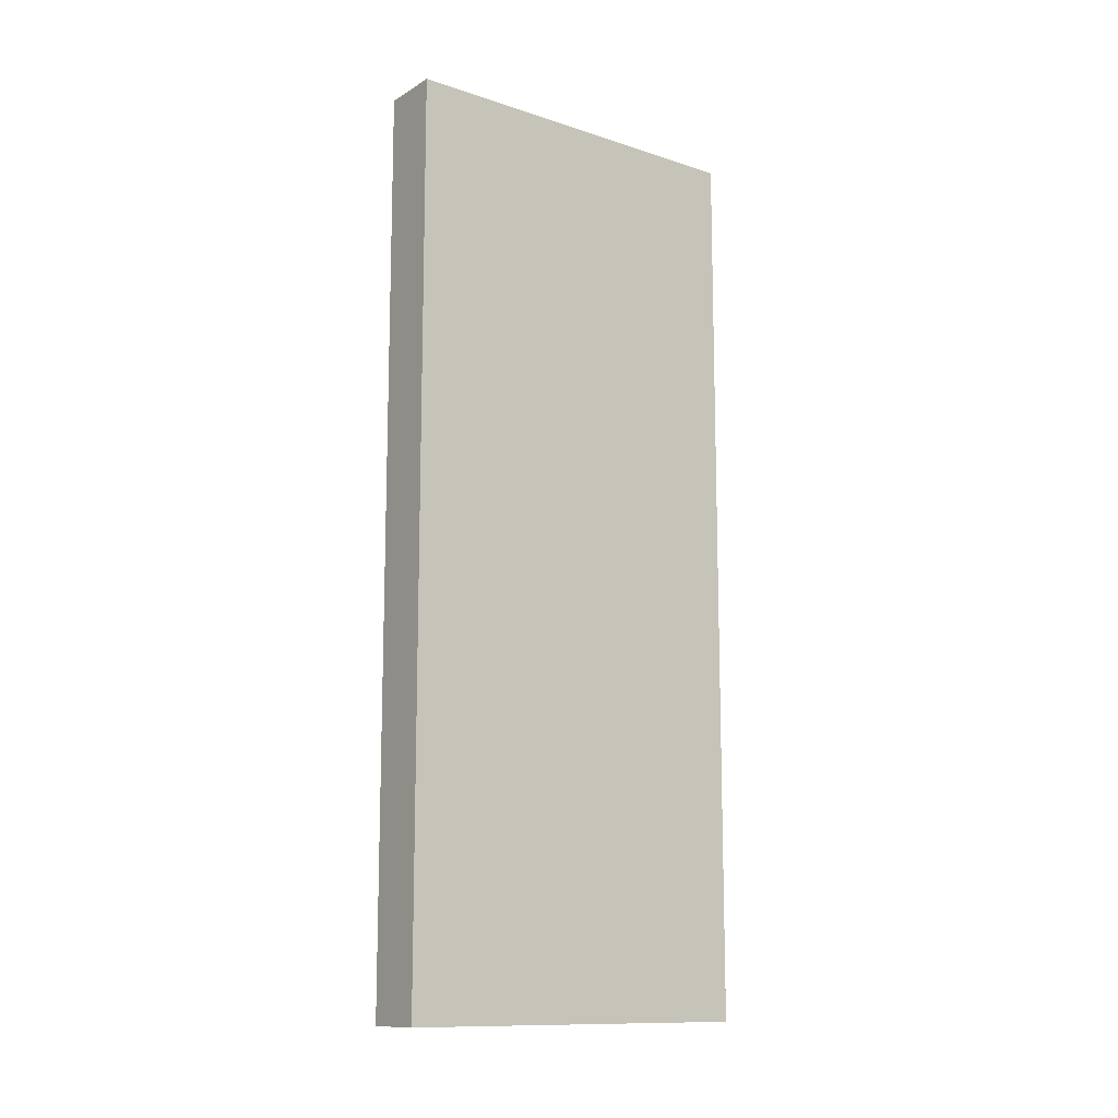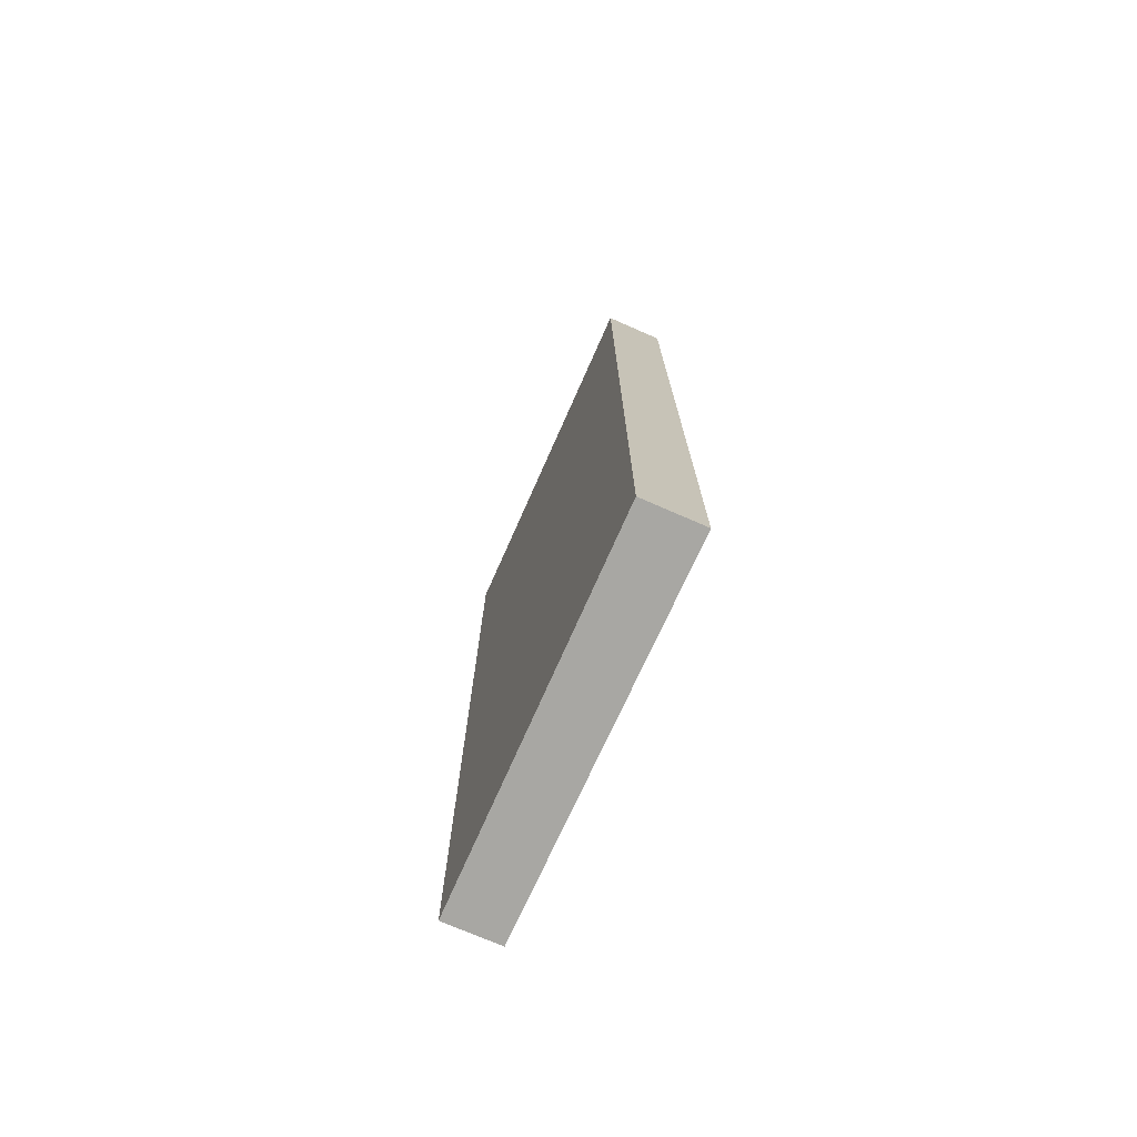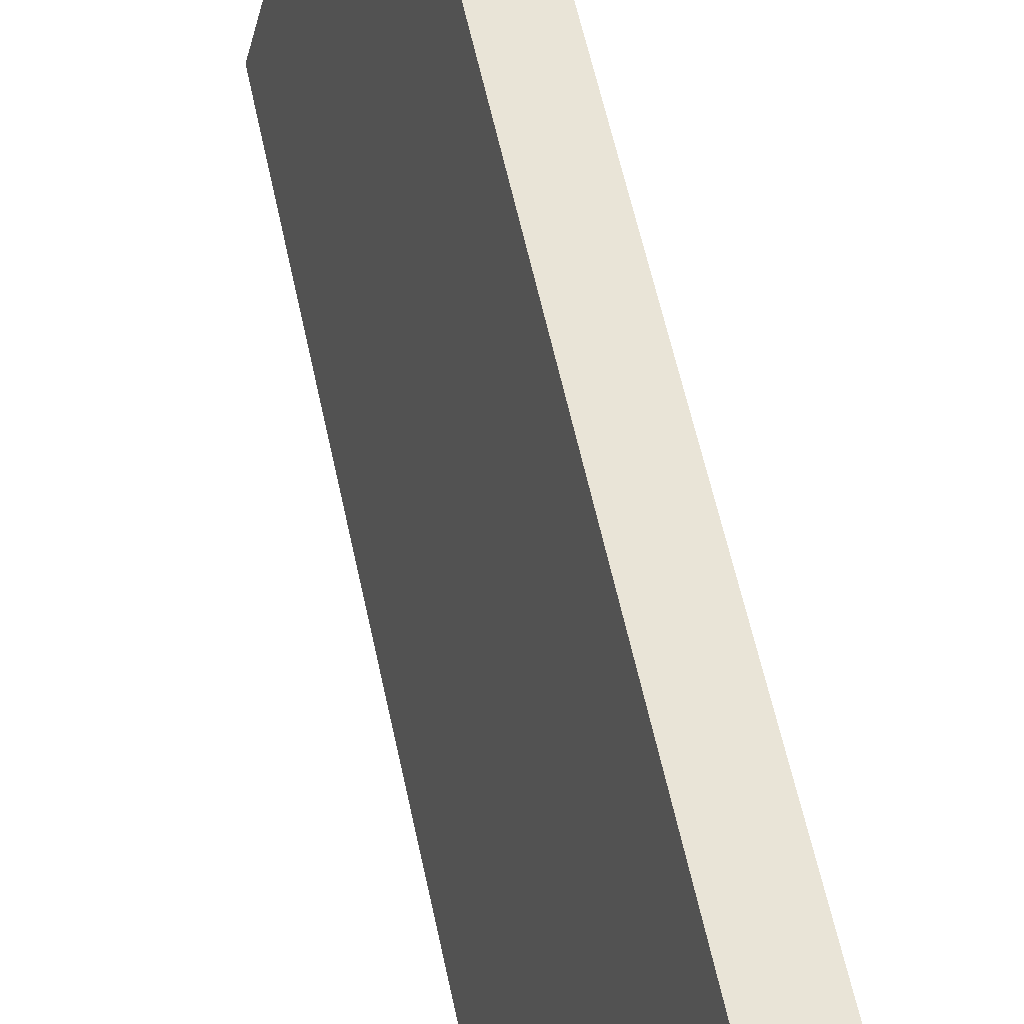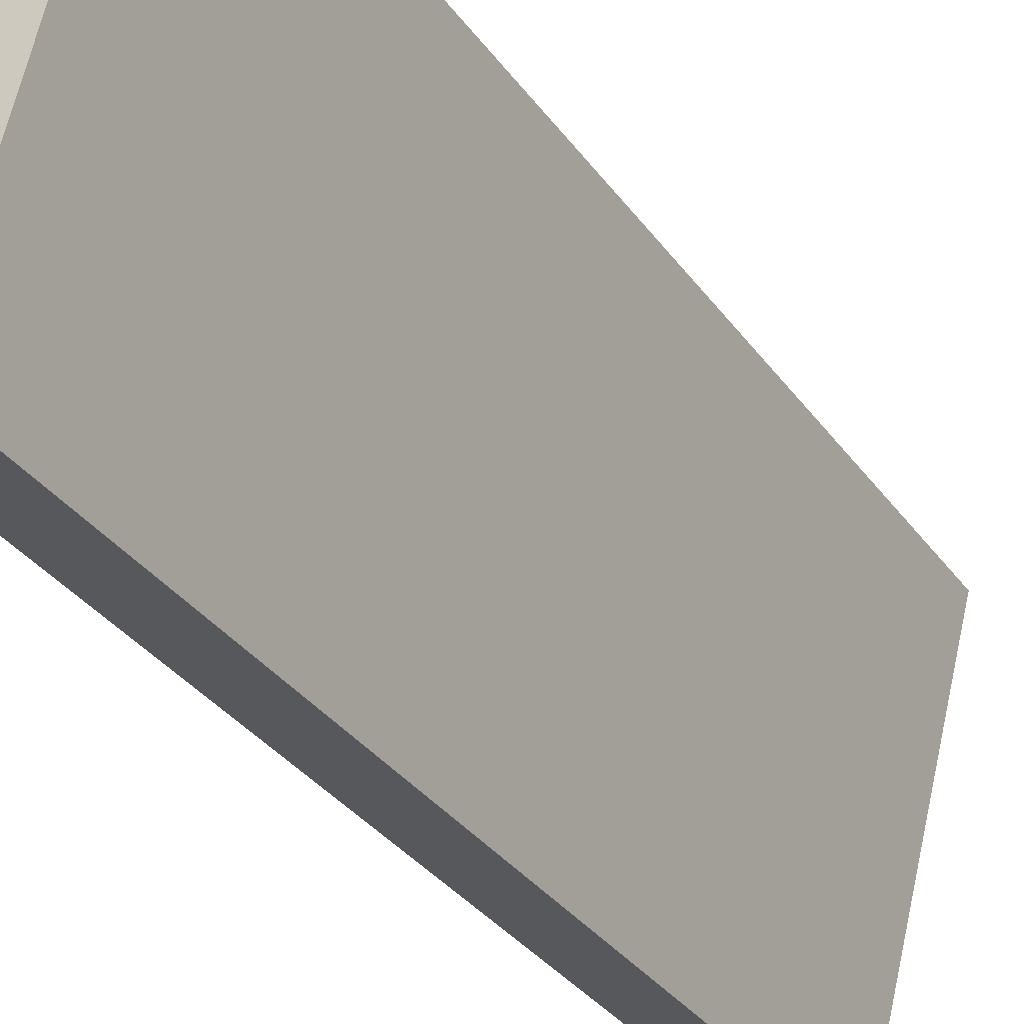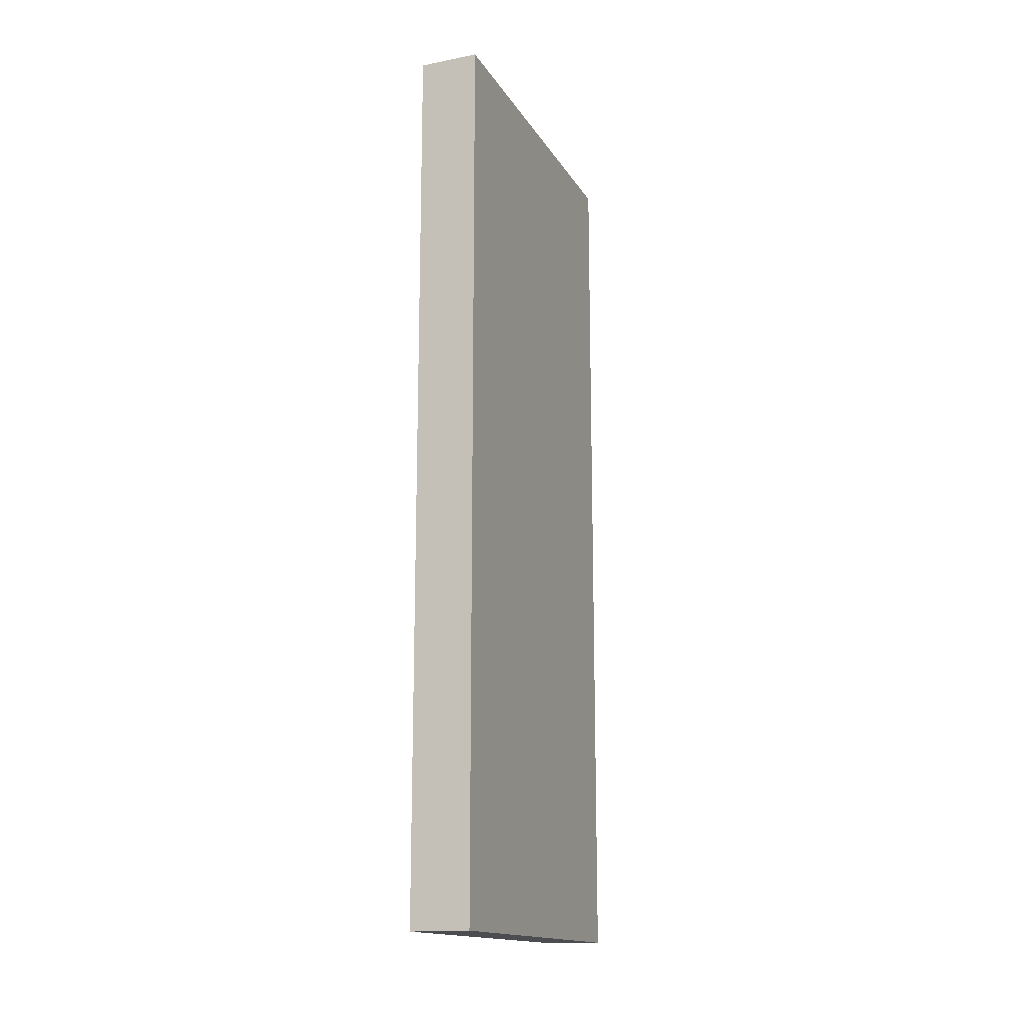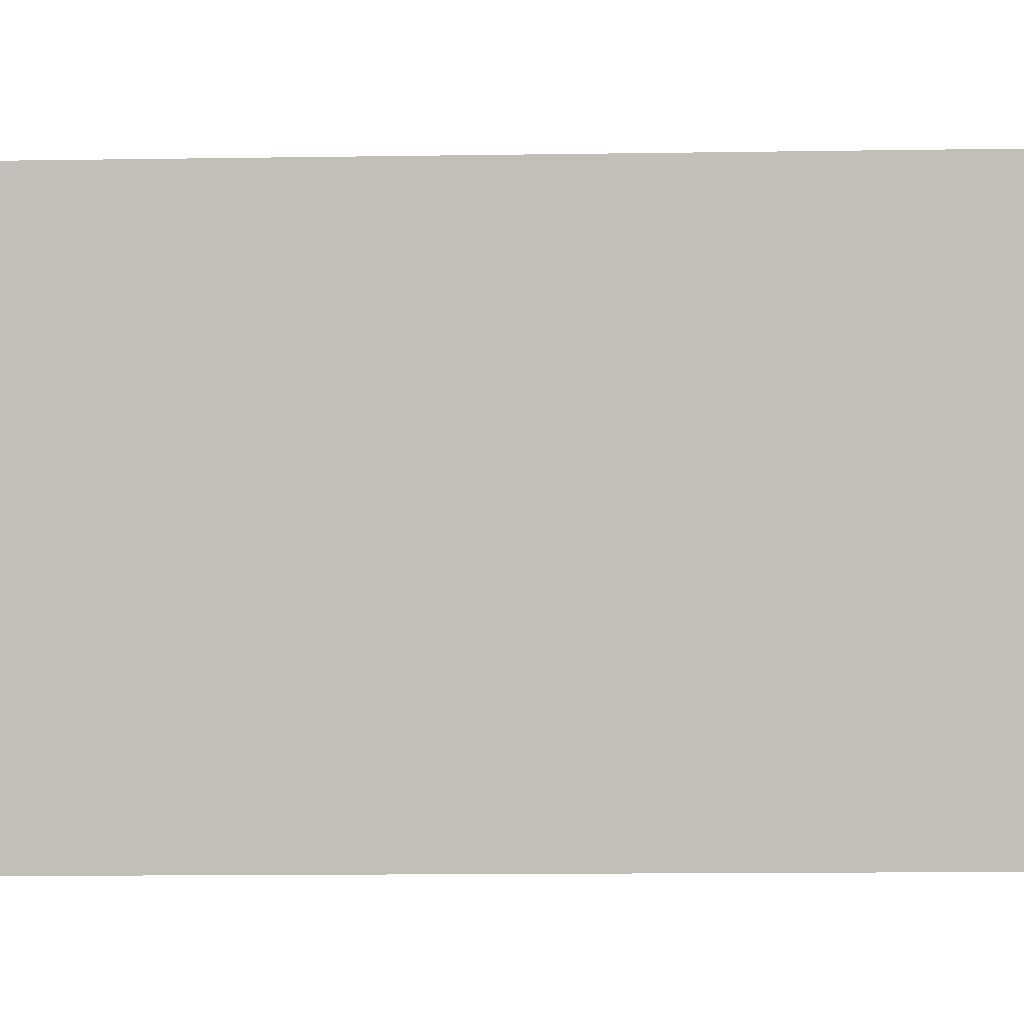
<metadata>
{"format":"obj","ext":"obj","renderer":"f3d","projection":"perspective","resolution":1024,"background":"white","views":[{"elev":-12.3,"azim":38.8,"up":"+Y"},{"elev":-74.4,"azim":-38.4,"up":"+Y"},{"elev":59.7,"azim":167.9,"up":"+Z"},{"elev":-33.2,"azim":-150.1,"up":"+Z"},{"elev":-15.6,"azim":7.4,"up":"+Y"},{"elev":-11.5,"azim":-87.7,"up":"+Z"}]}
</metadata>
<code>
v  0 3.218 1.97e-16
v  0.525 3.218 -1.234
v  0.332 3.218 -1.286
v  0.209 3.218 0.055
v  0.332 7.874e-17 -1.286
v  0 0 0
v  0.209 -3.368e-18 0.055
v  0.525 7.556e-17 -1.234
g defaultobject
f 1 2 3
f 2 1 4
f 5 1 3
f 1 5 6
f 6 4 1
f 4 6 7
f 7 2 4
f 2 7 8
f 8 3 2
f 3 8 5
f 8 6 5
f 6 8 7

</code>
